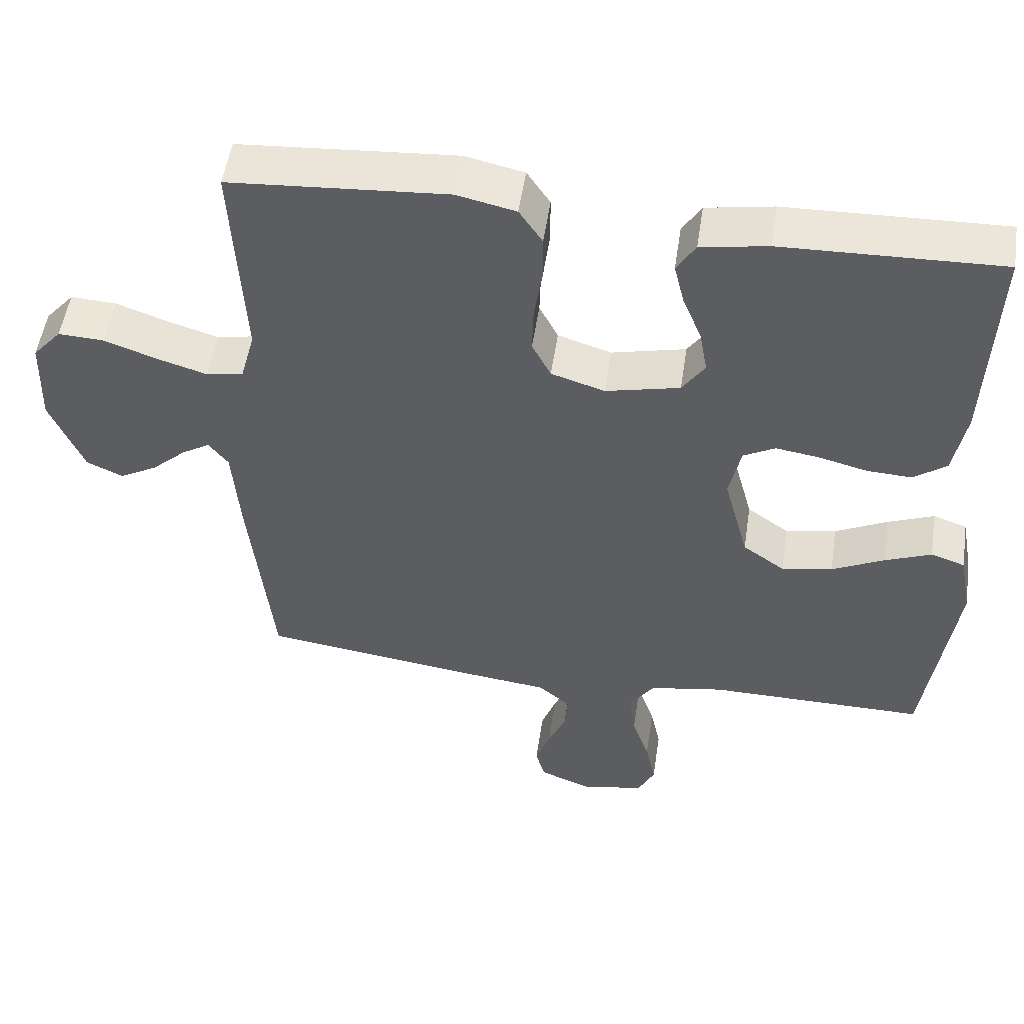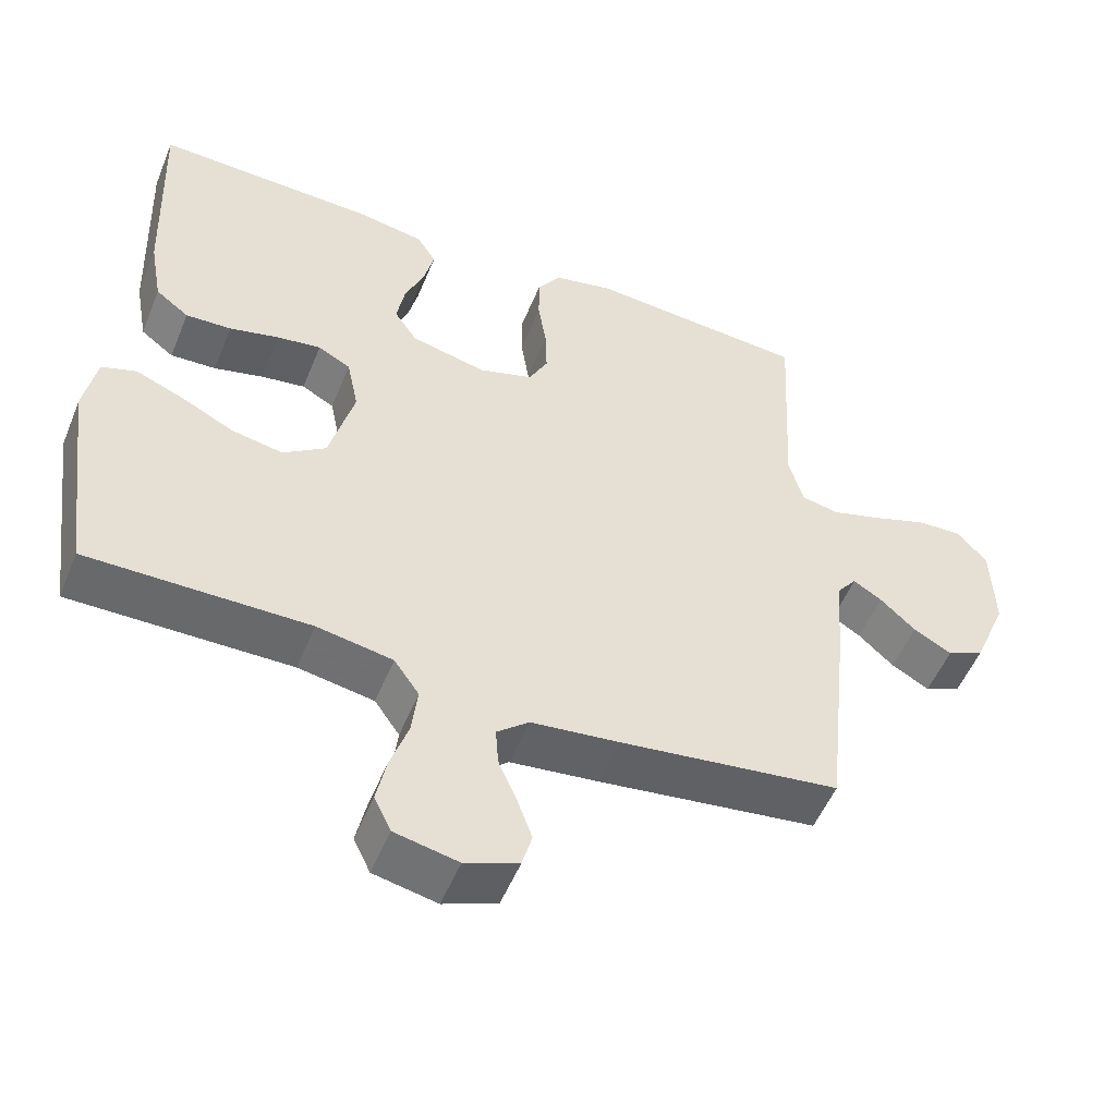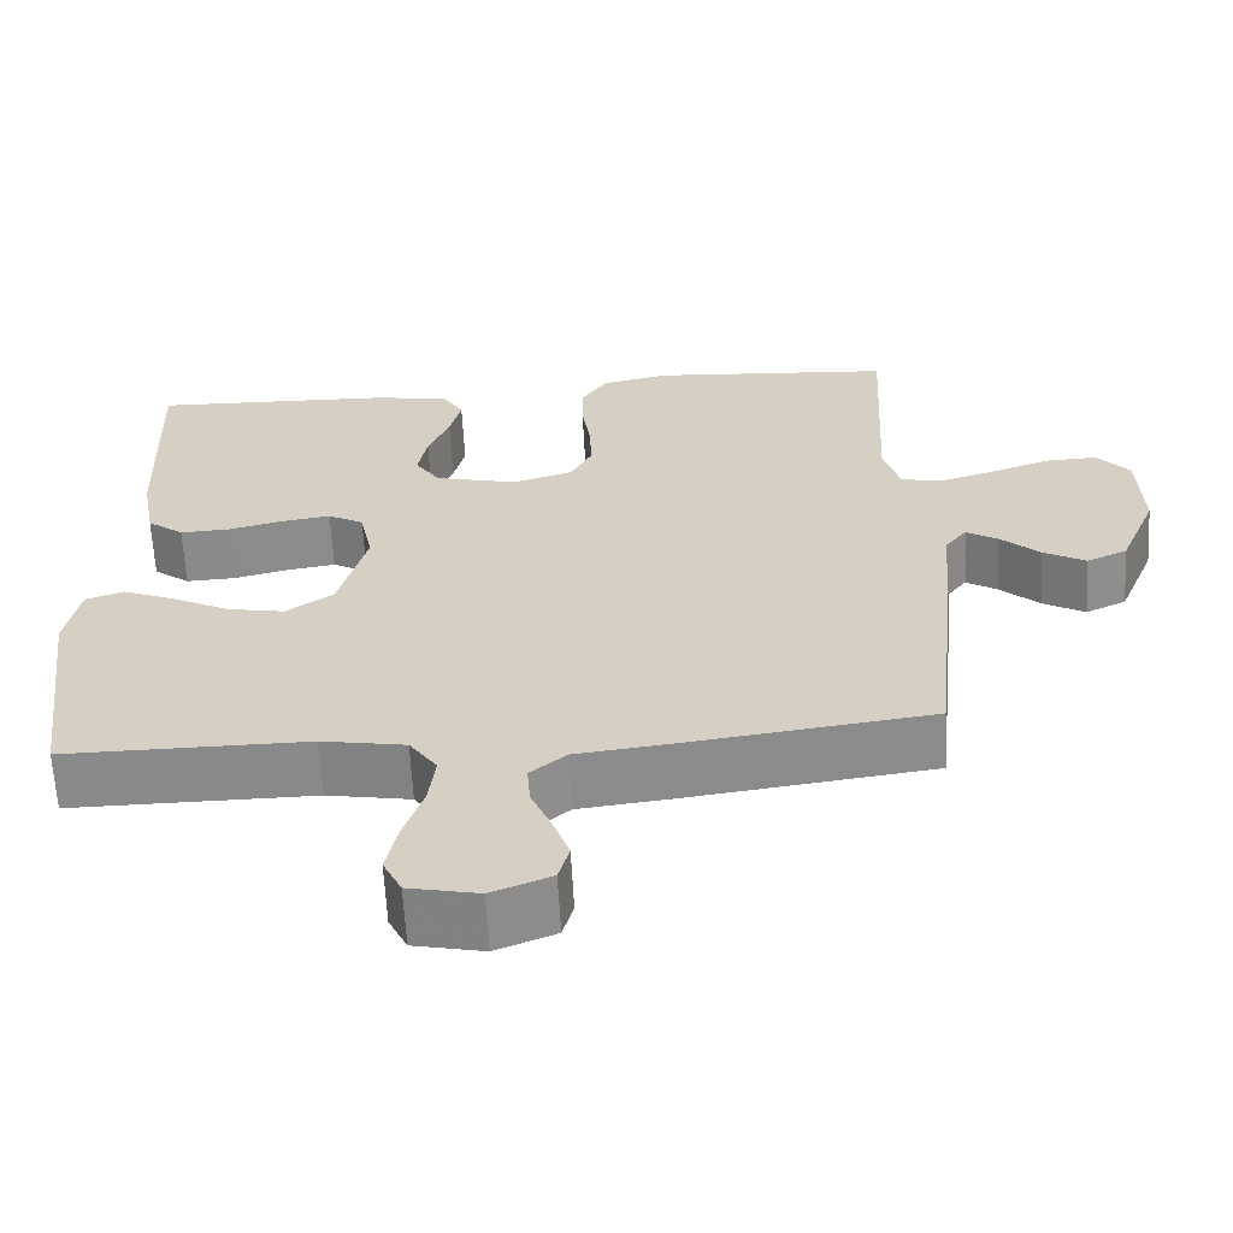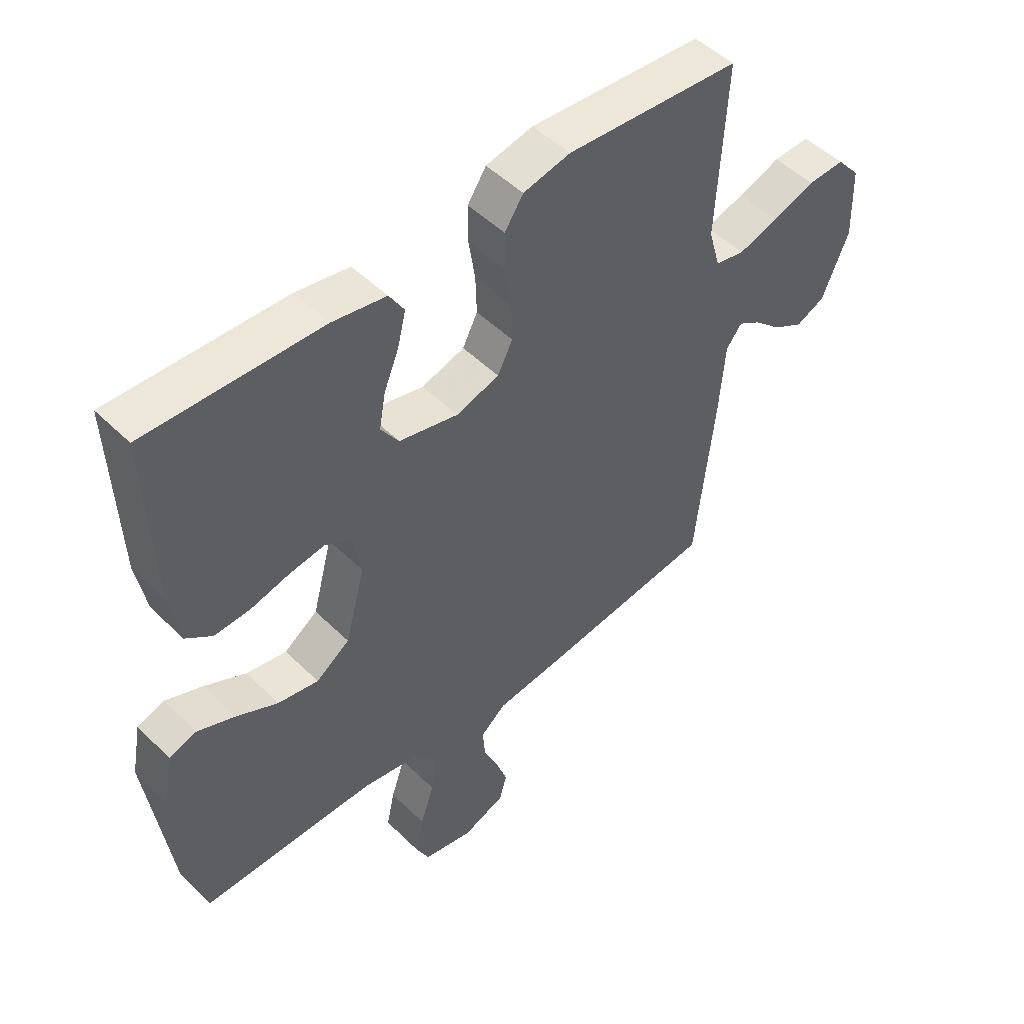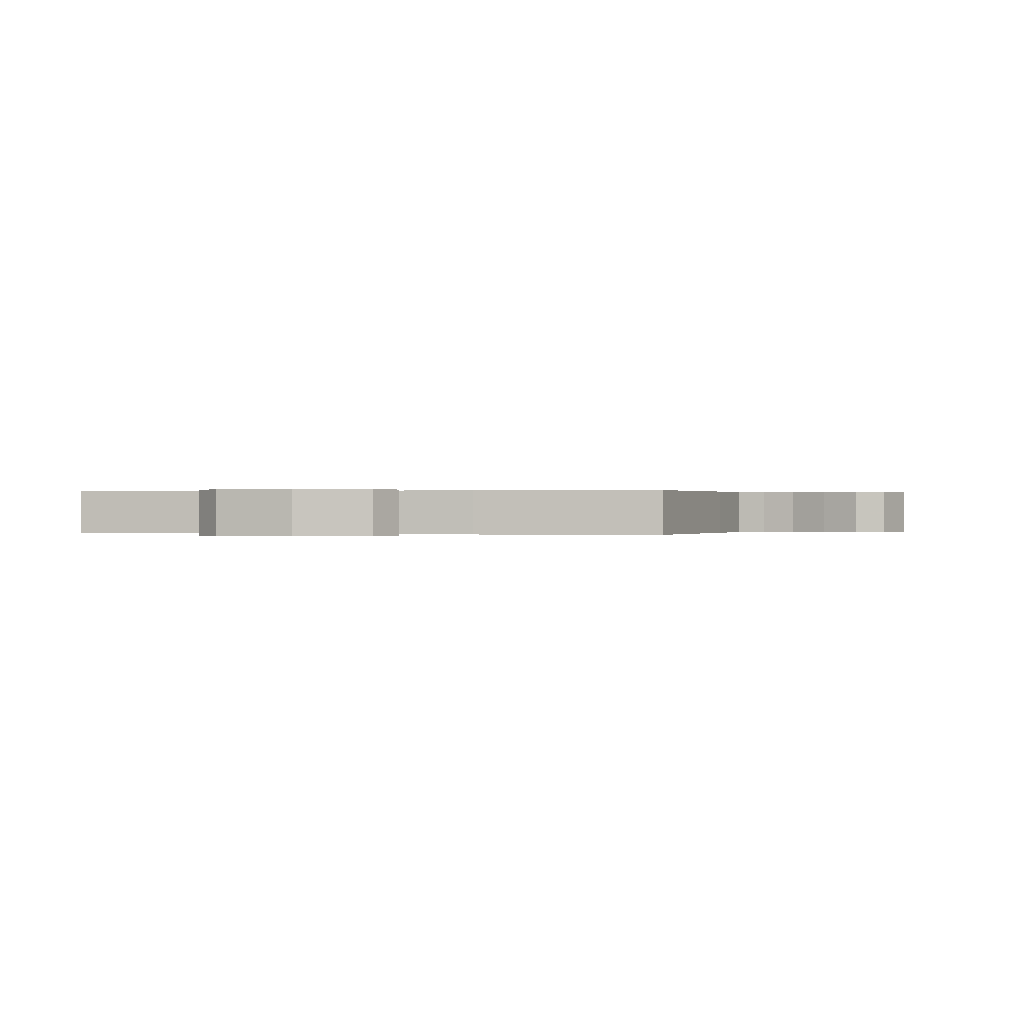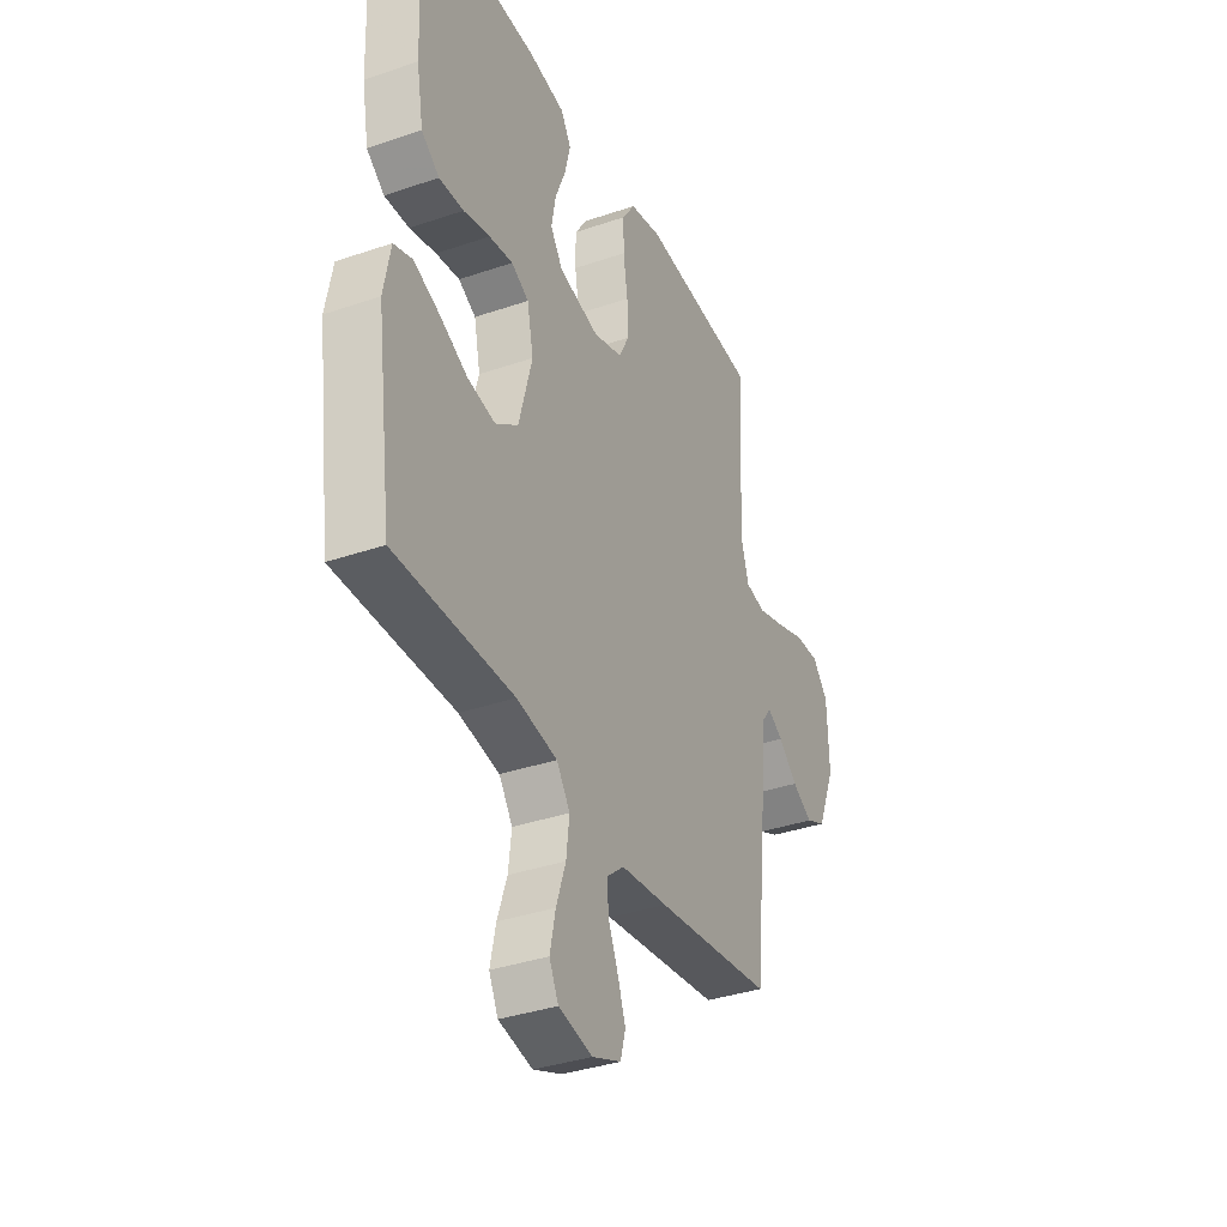
<metadata>
{"format":"obj","ext":"obj","renderer":"f3d","projection":"perspective","resolution":1024,"background":"white","views":[{"elev":52.1,"azim":-171.5,"up":"+Z"},{"elev":-52.7,"azim":-22.0,"up":"+Z"},{"elev":-63.1,"azim":3.0,"up":"+Z"},{"elev":49.5,"azim":-42.8,"up":"+Z"},{"elev":0.1,"azim":105.2,"up":"+Y"},{"elev":-36.0,"azim":-65.8,"up":"+Z"}]}
</metadata>
<code>
v 0.5 0.07 -0.5
v 0.2 0.07 -0.54
v 0.081 0.07 -0.554
v 0.037 0.07 -0.591
v 0.041 0.07 -0.643
v 0.066 0.07 -0.701
v 0.086 0.07 -0.757
v 0.073 0.07 -0.804
v 0 0.07 -0.833
v -0.086 0.07 -0.815
v -0.109 0.07 -0.768
v -0.095 0.07 -0.702
v -0.071 0.07 -0.631
v -0.063 0.07 -0.565
v -0.097 0.07 -0.516
v -0.2 0.07 -0.498
v -0.5 0.07 -0.5
v -0.54 0.07 -0.2
v -0.523 0.07 -0.11
v -0.476 0.07 -0.094
v -0.412 0.07 -0.12
v -0.34 0.07 -0.156
v -0.27 0.07 -0.169
v -0.212 0.07 -0.128
v -0.178 0.07 0
v -0.194 0.07 0.077
v -0.238 0.07 0.101
v -0.298 0.07 0.092
v -0.365 0.07 0.075
v -0.427 0.07 0.072
v -0.472 0.07 0.106
v -0.489 0.07 0.2
v -0.5 0.07 0.5
v -0.2 0.07 0.491
v -0.108 0.07 0.475
v -0.082 0.07 0.433
v -0.096 0.07 0.375
v -0.122 0.07 0.311
v -0.133 0.07 0.25
v -0.102 0.07 0.204
v 0 0.07 0.18
v 0.074 0.07 0.203
v 0.1 0.07 0.254
v 0.098 0.07 0.32
v 0.087 0.07 0.391
v 0.087 0.07 0.456
v 0.119 0.07 0.504
v 0.2 0.07 0.522
v 0.5 0.07 0.5
v 0.484 0.07 0.2
v 0.504 0.07 0.13
v 0.555 0.07 0.12
v 0.624 0.07 0.141
v 0.697 0.07 0.167
v 0.76 0.07 0.17
v 0.8 0.07 0.124
v 0.804 0.07 0
v 0.758 0.07 -0.111
v 0.708 0.07 -0.134
v 0.656 0.07 -0.105
v 0.608 0.07 -0.061
v 0.569 0.07 -0.037
v 0.542 0.07 -0.072
v 0.532 0.07 -0.2
v 0.5 0 -0.5
v 0.2 0 -0.54
v 0.081 0 -0.554
v 0.037 0 -0.591
v 0.041 0 -0.643
v 0.066 0 -0.701
v 0.086 0 -0.757
v 0.073 0 -0.804
v 0 0 -0.833
v -0.086 0 -0.815
v -0.109 0 -0.768
v -0.095 0 -0.702
v -0.071 0 -0.631
v -0.063 0 -0.565
v -0.097 0 -0.516
v -0.2 0 -0.498
v -0.5 0 -0.5
v -0.54 0 -0.2
v -0.523 0 -0.11
v -0.476 0 -0.094
v -0.412 0 -0.12
v -0.34 0 -0.156
v -0.27 0 -0.169
v -0.212 0 -0.128
v -0.178 0 0
v -0.194 0 0.077
v -0.238 0 0.101
v -0.298 0 0.092
v -0.365 0 0.075
v -0.427 0 0.072
v -0.472 0 0.106
v -0.489 0 0.2
v -0.5 0 0.5
v -0.2 0 0.491
v -0.108 0 0.475
v -0.082 0 0.433
v -0.096 0 0.375
v -0.122 0 0.311
v -0.133 0 0.25
v -0.102 0 0.204
v 0 0 0.18
v 0.074 0 0.203
v 0.1 0 0.254
v 0.098 0 0.32
v 0.087 0 0.391
v 0.087 0 0.456
v 0.119 0 0.504
v 0.2 0 0.522
v 0.5 0 0.5
v 0.484 0 0.2
v 0.504 0 0.13
v 0.555 0 0.12
v 0.624 0 0.141
v 0.697 0 0.167
v 0.76 0 0.17
v 0.8 0 0.124
v 0.804 0 0
v 0.758 0 -0.111
v 0.708 0 -0.134
v 0.656 0 -0.105
v 0.608 0 -0.061
v 0.569 0 -0.037
v 0.542 0 -0.072
v 0.532 0 -0.2
f 63 64 1 2
f 58 59 60 61
f 58 61 62
f 57 58 62
f 56 57 62
f 53 54 55 56
f 52 53 56 62
f 51 52 62 63
f 47 48 49 50
f 44 45 46 47
f 43 44 47 50
f 42 43 50 51
f 35 36 37 38
f 35 38 39
f 34 35 39
f 33 34 39
f 32 33 39 40
f 28 29 30 31
f 27 28 31 32
f 19 20 21 22
f 17 18 19 22
f 16 17 22 23
f 15 16 23 24
f 10 11 12 13
f 10 13 14
f 9 10 14
f 8 9 14
f 5 6 7 8
f 5 8 14
f 4 5 14 15
f 51 63 2 3
f 41 42 51 3
f 27 32 40 41
f 26 27 41
f 25 26 41 3
f 15 24 25
f 3 4 15 25
f 66 65 128 127
f 125 124 123 122
f 126 125 122
f 126 122 121
f 126 121 120
f 120 119 118 117
f 126 120 117 116
f 127 126 116 115
f 114 113 112 111
f 111 110 109 108
f 114 111 108 107
f 115 114 107 106
f 102 101 100 99
f 103 102 99
f 103 99 98
f 103 98 97
f 104 103 97 96
f 95 94 93 92
f 96 95 92 91
f 86 85 84 83
f 86 83 82 81
f 87 86 81 80
f 88 87 80 79
f 77 76 75 74
f 78 77 74
f 78 74 73
f 78 73 72
f 72 71 70 69
f 78 72 69
f 79 78 69 68
f 67 66 127 115
f 67 115 106 105
f 105 104 96 91
f 105 91 90
f 67 105 90 89
f 89 88 79
f 89 79 68 67
f 1 65 66 2
f 2 66 67 3
f 3 67 68 4
f 4 68 69 5
f 5 69 70 6
f 6 70 71 7
f 7 71 72 8
f 8 72 73 9
f 9 73 74 10
f 10 74 75 11
f 11 75 76 12
f 12 76 77 13
f 13 77 78 14
f 14 78 79 15
f 15 79 80 16
f 16 80 81 17
f 17 81 82 18
f 18 82 83 19
f 19 83 84 20
f 20 84 85 21
f 21 85 86 22
f 22 86 87 23
f 23 87 88 24
f 24 88 89 25
f 25 89 90 26
f 26 90 91 27
f 27 91 92 28
f 28 92 93 29
f 29 93 94 30
f 30 94 95 31
f 31 95 96 32
f 32 96 97 33
f 33 97 98 34
f 34 98 99 35
f 35 99 100 36
f 36 100 101 37
f 37 101 102 38
f 38 102 103 39
f 39 103 104 40
f 40 104 105 41
f 41 105 106 42
f 42 106 107 43
f 43 107 108 44
f 44 108 109 45
f 45 109 110 46
f 46 110 111 47
f 47 111 112 48
f 48 112 113 49
f 49 113 114 50
f 50 114 115 51
f 51 115 116 52
f 52 116 117 53
f 53 117 118 54
f 54 118 119 55
f 55 119 120 56
f 56 120 121 57
f 57 121 122 58
f 58 122 123 59
f 59 123 124 60
f 60 124 125 61
f 61 125 126 62
f 62 126 127 63
f 63 127 128 64
f 64 128 65 1

</code>
